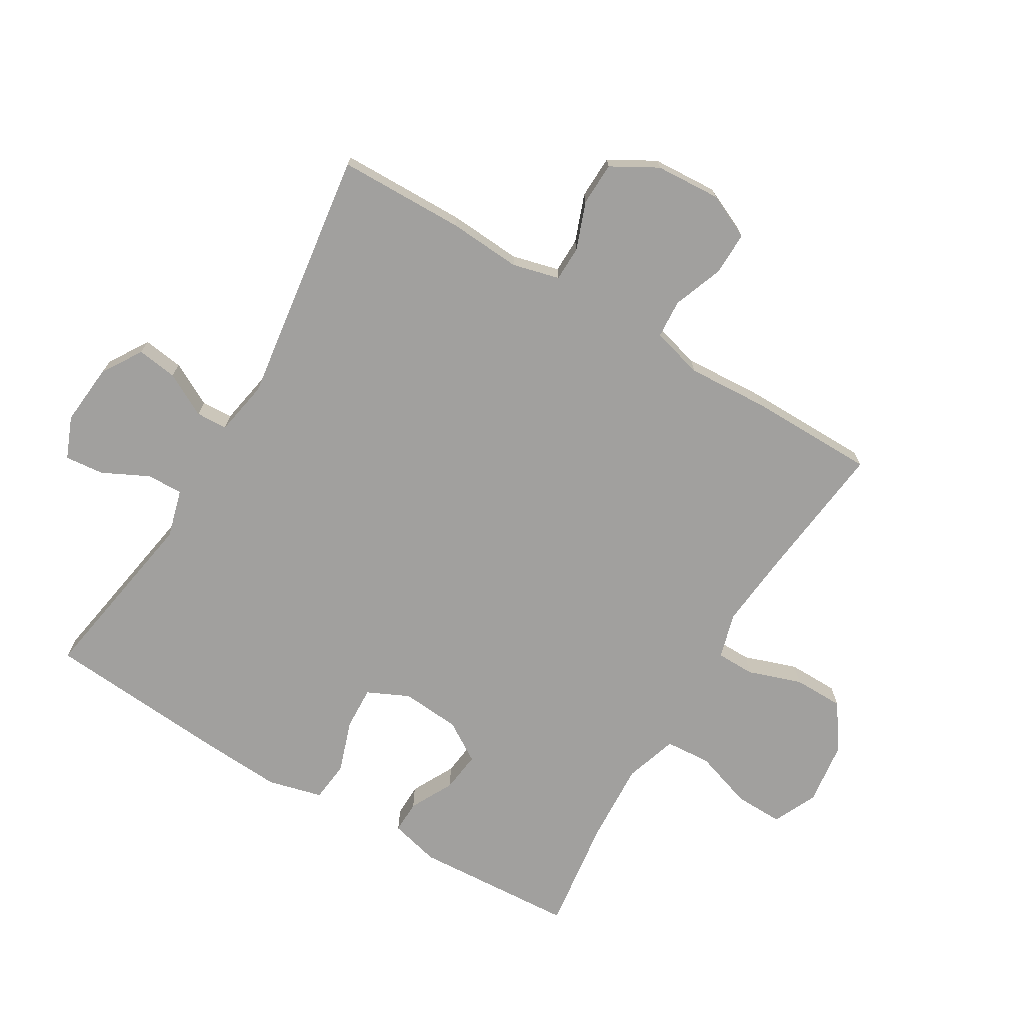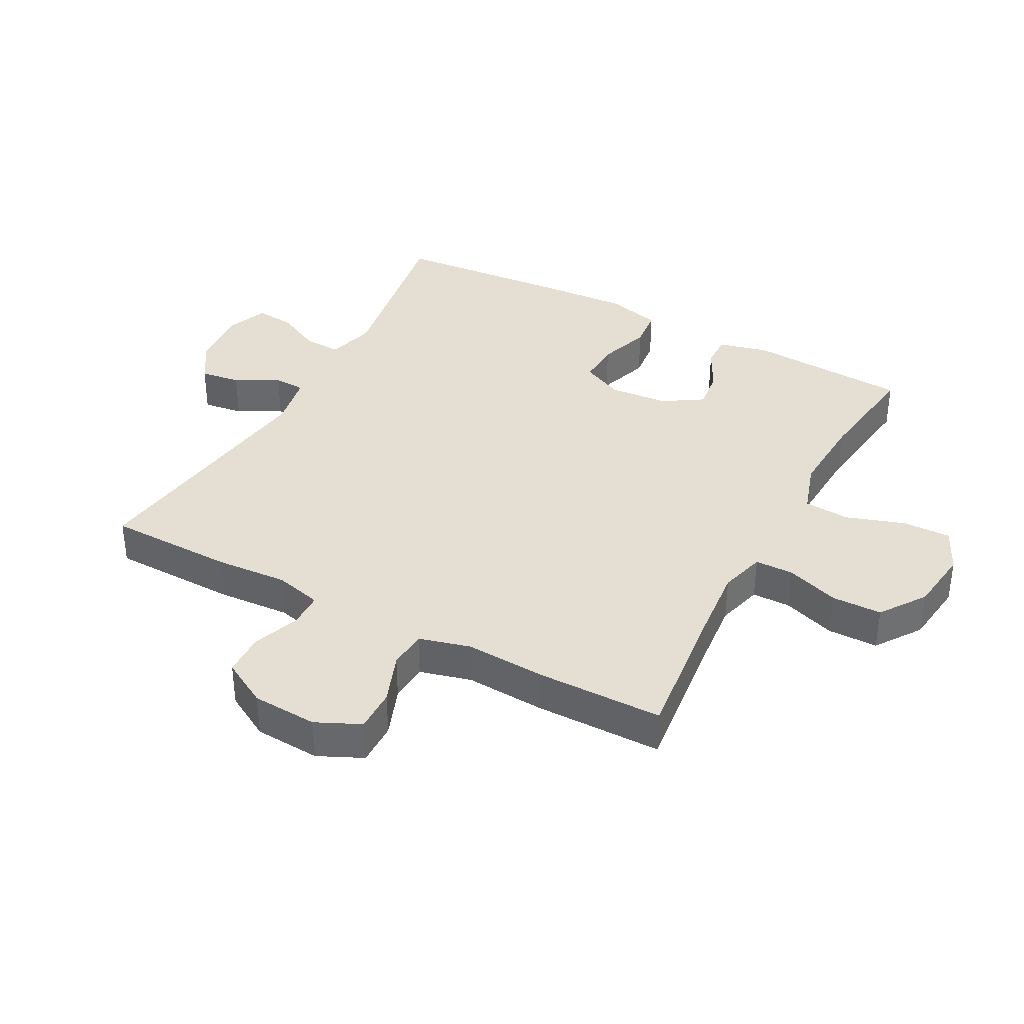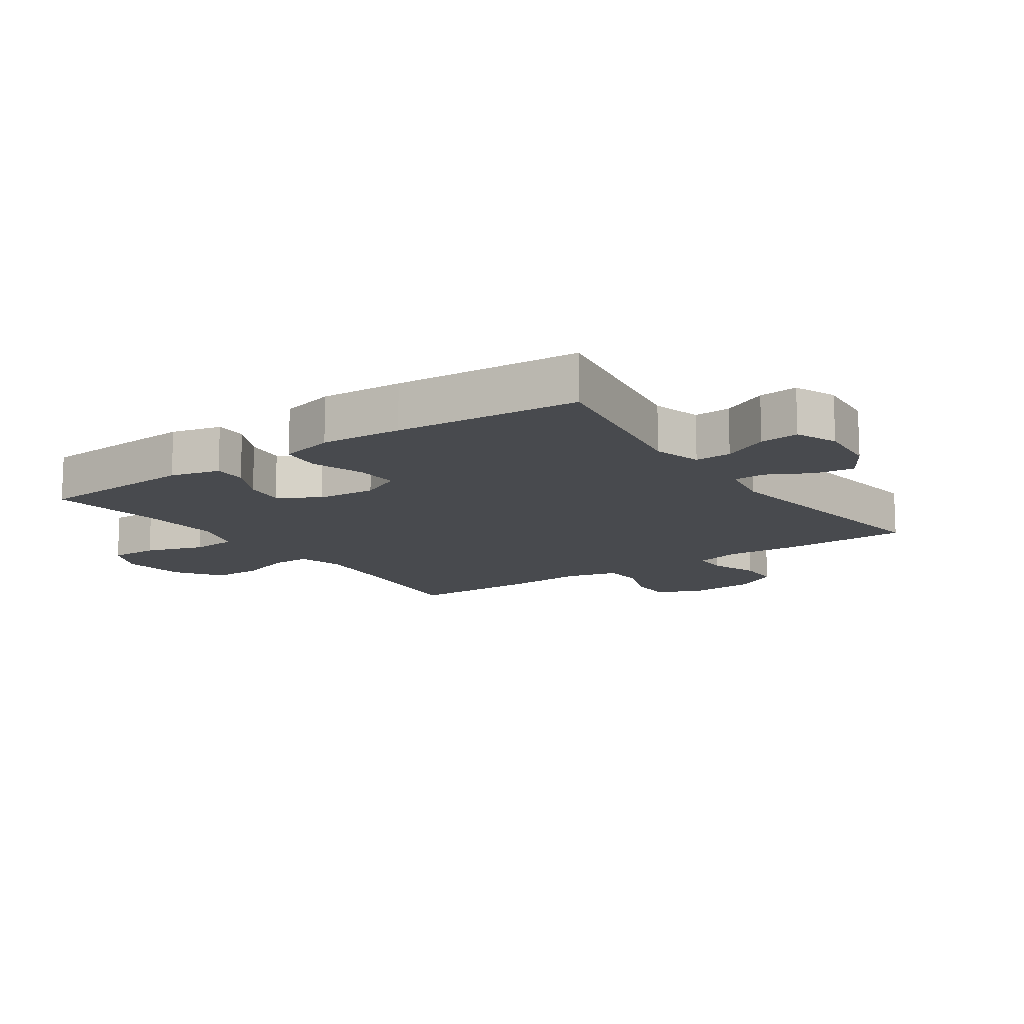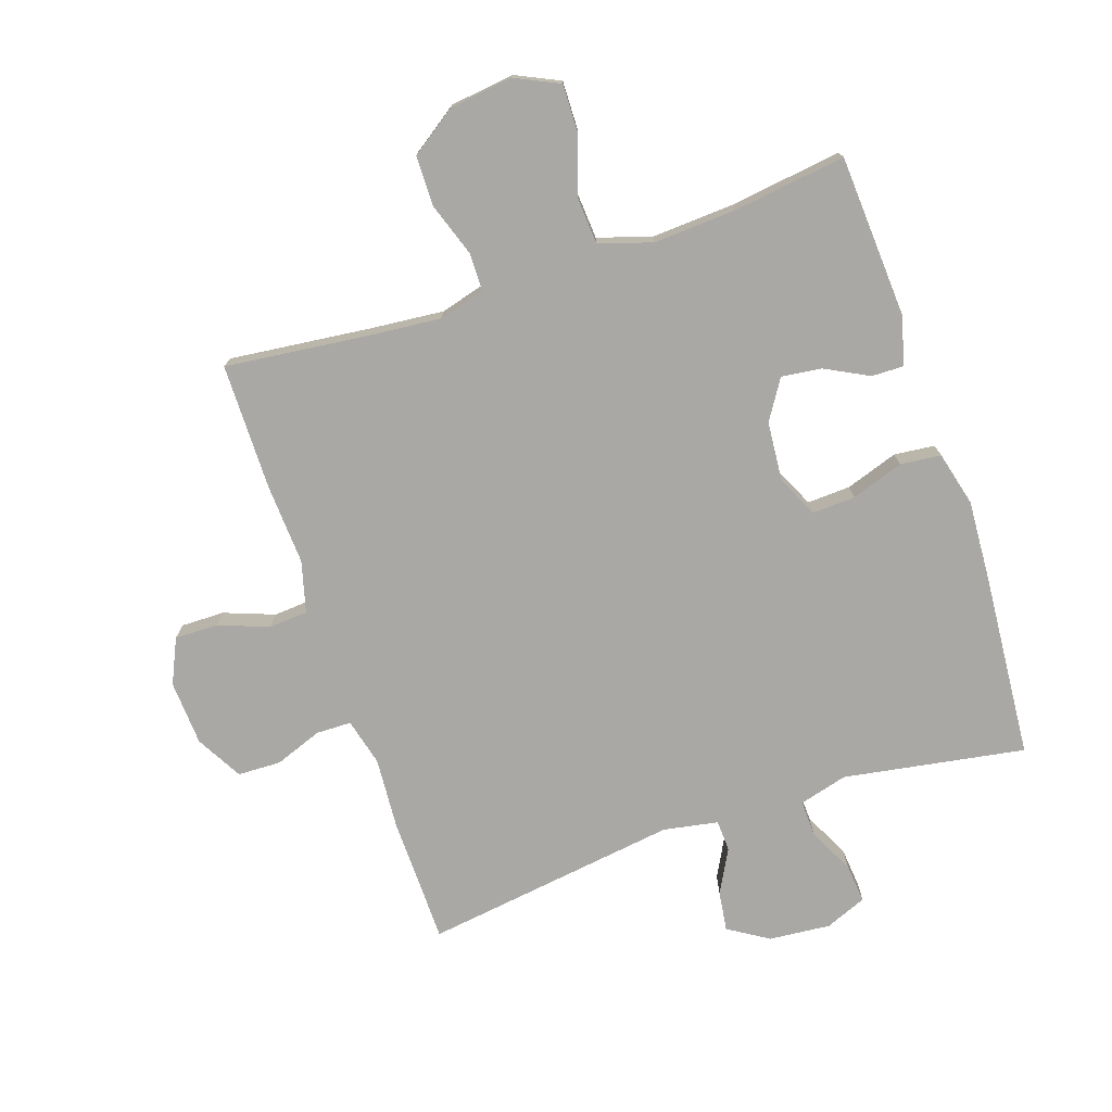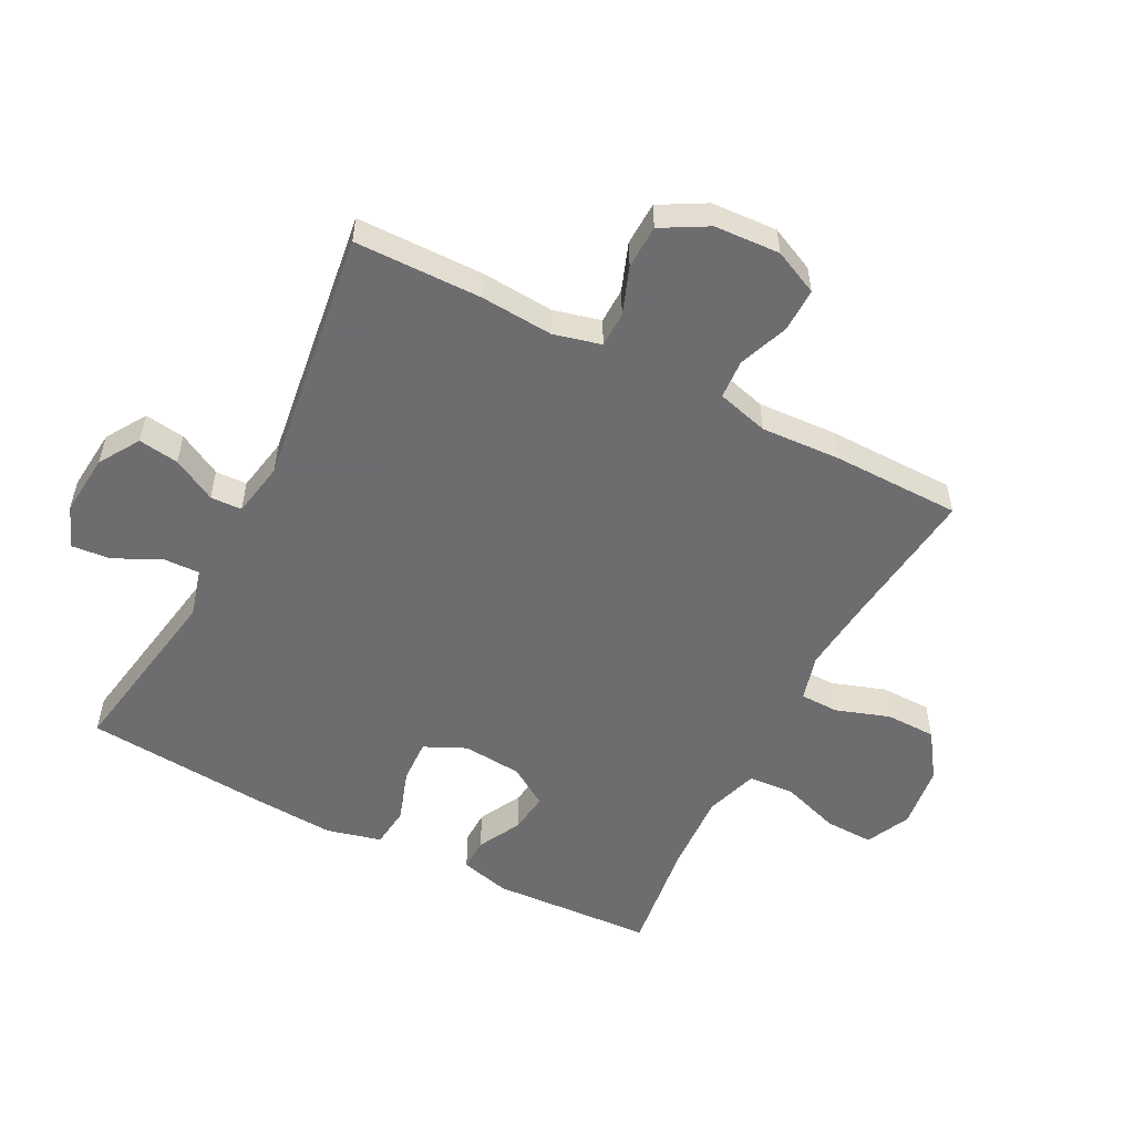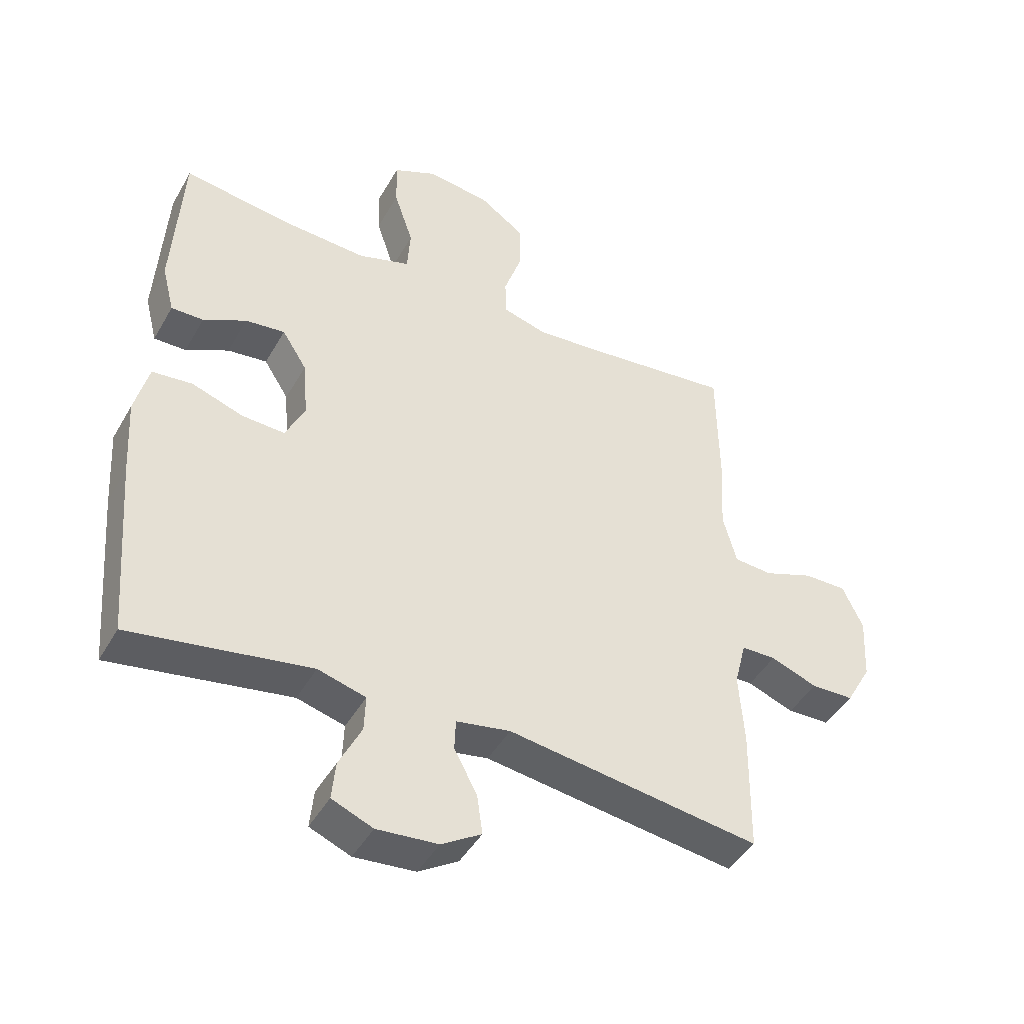
<metadata>
{"format":"obj","ext":"obj","renderer":"f3d","projection":"perspective","resolution":1024,"background":"white","views":[{"elev":-71.8,"azim":-120.7,"up":"+Y"},{"elev":37.2,"azim":-61.8,"up":"+Y"},{"elev":-13.1,"azim":124.9,"up":"+Y"},{"elev":-75.1,"azim":18.7,"up":"+Y"},{"elev":-54.1,"azim":-117.4,"up":"+Y"},{"elev":-44.9,"azim":151.9,"up":"+Z"}]}
</metadata>
<code>
v -0.5 0.07 -0.5
v -0.503 0.07 -0.298
v -0.495 0.07 -0.183
v -0.514 0.07 -0.108
v -0.57 0.07 -0.107
v -0.645 0.07 -0.135
v -0.714 0.07 -0.133
v -0.755 0.07 -0.06
v -0.761 0.07 0.044
v -0.728 0.07 0.115
v -0.659 0.07 0.114
v -0.579 0.07 0.084
v -0.517 0.07 0.088
v -0.495 0.07 0.17
v -0.502 0.07 0.297
v -0.5 0.07 0.5
v -0.272 0.07 0.474
v -0.157 0.07 0.463
v -0.084 0.07 0.483
v -0.083 0.07 0.544
v -0.112 0.07 0.629
v -0.111 0.07 0.709
v -0.039 0.07 0.759
v 0.063 0.07 0.772
v 0.133 0.07 0.739
v 0.131 0.07 0.662
v 0.1 0.07 0.569
v 0.105 0.07 0.496
v 0.189 0.07 0.469
v 0.319 0.07 0.476
v 0.5 0.07 0.5
v 0.515 0.07 0.243
v 0.495 0.07 0.164
v 0.443 0.07 0.165
v 0.374 0.07 0.201
v 0.31 0.07 0.209
v 0.27 0.07 0.146
v 0.262 0.07 0.052
v 0.293 0.07 -0.014
v 0.362 0.07 -0.011
v 0.445 0.07 0.017
v 0.51 0.07 0.01
v 0.532 0.07 -0.077
v 0.524 0.07 -0.207
v 0.5 0.07 -0.5
v 0.211 0.07 -0.451
v 0.134 0.07 -0.472
v 0.136 0.07 -0.53
v 0.172 0.07 -0.603
v 0.178 0.07 -0.665
v 0.112 0.07 -0.692
v 0.014 0.07 -0.683
v -0.05 0.07 -0.643
v -0.041 0.07 -0.579
v -0.004 0.07 -0.51
v -0.006 0.07 -0.46
v -0.093 0.07 -0.444
v -0.5 0 -0.5
v -0.503 0 -0.298
v -0.495 0 -0.183
v -0.514 0 -0.108
v -0.57 0 -0.107
v -0.645 0 -0.135
v -0.714 0 -0.133
v -0.755 0 -0.06
v -0.761 0 0.044
v -0.728 0 0.115
v -0.659 0 0.114
v -0.579 0 0.084
v -0.517 0 0.088
v -0.495 0 0.17
v -0.502 0 0.297
v -0.5 0 0.5
v -0.272 0 0.474
v -0.157 0 0.463
v -0.084 0 0.483
v -0.083 0 0.544
v -0.112 0 0.629
v -0.111 0 0.709
v -0.039 0 0.759
v 0.063 0 0.772
v 0.133 0 0.739
v 0.131 0 0.662
v 0.1 0 0.569
v 0.105 0 0.496
v 0.189 0 0.469
v 0.319 0 0.476
v 0.5 0 0.5
v 0.515 0 0.243
v 0.495 0 0.164
v 0.443 0 0.165
v 0.374 0 0.201
v 0.31 0 0.209
v 0.27 0 0.146
v 0.262 0 0.052
v 0.293 0 -0.014
v 0.362 0 -0.011
v 0.445 0 0.017
v 0.51 0 0.01
v 0.532 0 -0.077
v 0.524 0 -0.207
v 0.5 0 -0.5
v 0.211 0 -0.451
v 0.134 0 -0.472
v 0.136 0 -0.53
v 0.172 0 -0.603
v 0.178 0 -0.665
v 0.112 0 -0.692
v 0.014 0 -0.683
v -0.05 0 -0.643
v -0.041 0 -0.579
v -0.004 0 -0.51
v -0.006 0 -0.46
v -0.093 0 -0.444
f 52 53 54 55
f 52 55 56
f 51 52 56
f 48 49 50 51
f 47 48 51 56
f 46 47 56 57
f 44 45 46
f 43 44 46 57
f 40 41 42 43
f 39 40 43 57
f 32 33 34 35
f 30 31 32 35
f 29 30 35 36
f 28 29 36 37
f 24 25 26 27
f 24 27 28
f 23 24 28
f 20 21 22 23
f 19 20 23 28
f 18 19 28 37
f 14 15 16 17
f 13 14 17 18
f 9 10 11 12
f 9 12 13
f 8 9 13
f 5 6 7 8
f 4 5 8 13
f 3 4 13 18
f 38 39 57 1
f 3 18 37 38
f 1 2 3 38
f 112 111 110 109
f 113 112 109
f 113 109 108
f 108 107 106 105
f 113 108 105 104
f 114 113 104 103
f 103 102 101
f 114 103 101 100
f 100 99 98 97
f 114 100 97 96
f 92 91 90 89
f 92 89 88 87
f 93 92 87 86
f 94 93 86 85
f 84 83 82 81
f 85 84 81
f 85 81 80
f 80 79 78 77
f 85 80 77 76
f 94 85 76 75
f 74 73 72 71
f 75 74 71 70
f 69 68 67 66
f 70 69 66
f 70 66 65
f 65 64 63 62
f 70 65 62 61
f 75 70 61 60
f 58 114 96 95
f 95 94 75 60
f 95 60 59 58
f 1 58 59 2
f 2 59 60 3
f 3 60 61 4
f 4 61 62 5
f 5 62 63 6
f 6 63 64 7
f 7 64 65 8
f 8 65 66 9
f 9 66 67 10
f 10 67 68 11
f 11 68 69 12
f 12 69 70 13
f 13 70 71 14
f 14 71 72 15
f 15 72 73 16
f 16 73 74 17
f 17 74 75 18
f 18 75 76 19
f 19 76 77 20
f 20 77 78 21
f 21 78 79 22
f 22 79 80 23
f 23 80 81 24
f 24 81 82 25
f 25 82 83 26
f 26 83 84 27
f 27 84 85 28
f 28 85 86 29
f 29 86 87 30
f 30 87 88 31
f 31 88 89 32
f 32 89 90 33
f 33 90 91 34
f 34 91 92 35
f 35 92 93 36
f 36 93 94 37
f 37 94 95 38
f 38 95 96 39
f 39 96 97 40
f 40 97 98 41
f 41 98 99 42
f 42 99 100 43
f 43 100 101 44
f 44 101 102 45
f 45 102 103 46
f 46 103 104 47
f 47 104 105 48
f 48 105 106 49
f 49 106 107 50
f 50 107 108 51
f 51 108 109 52
f 52 109 110 53
f 53 110 111 54
f 54 111 112 55
f 55 112 113 56
f 56 113 114 57
f 57 114 58 1

</code>
